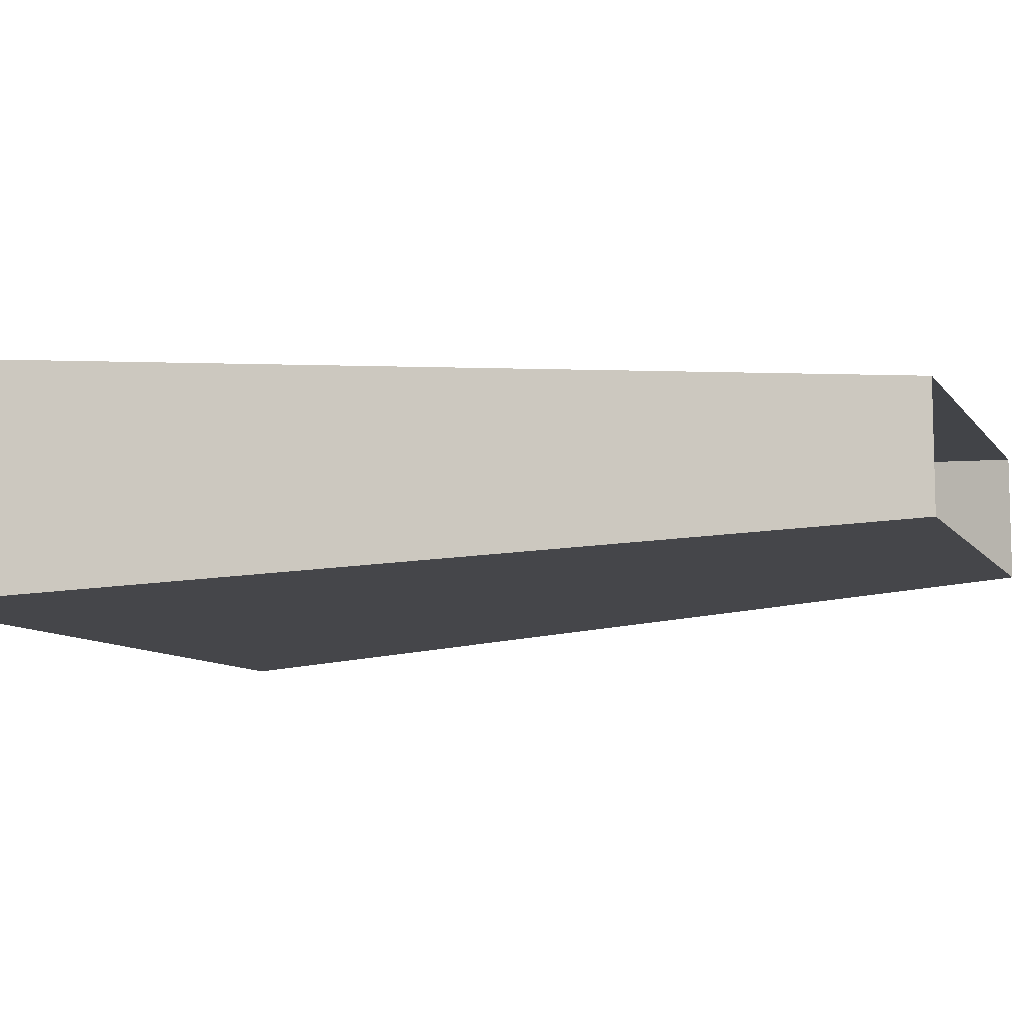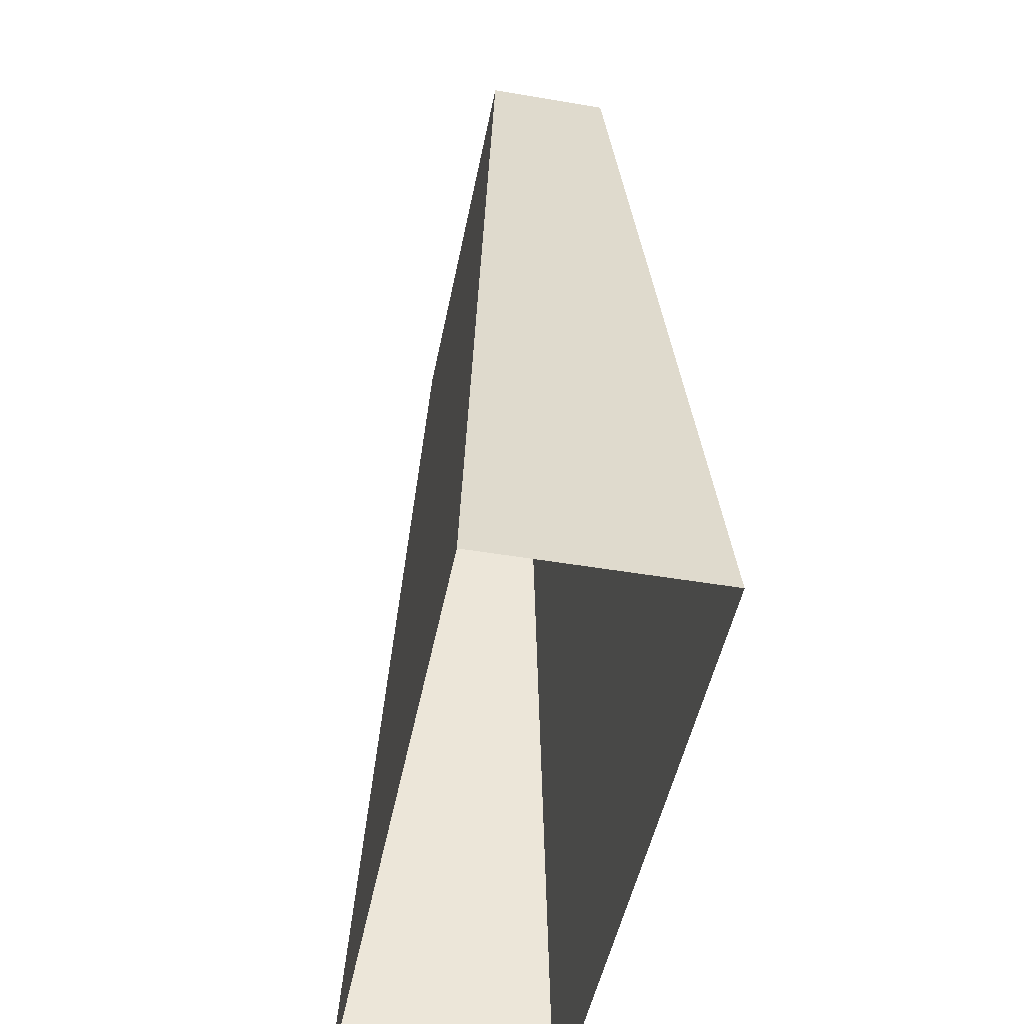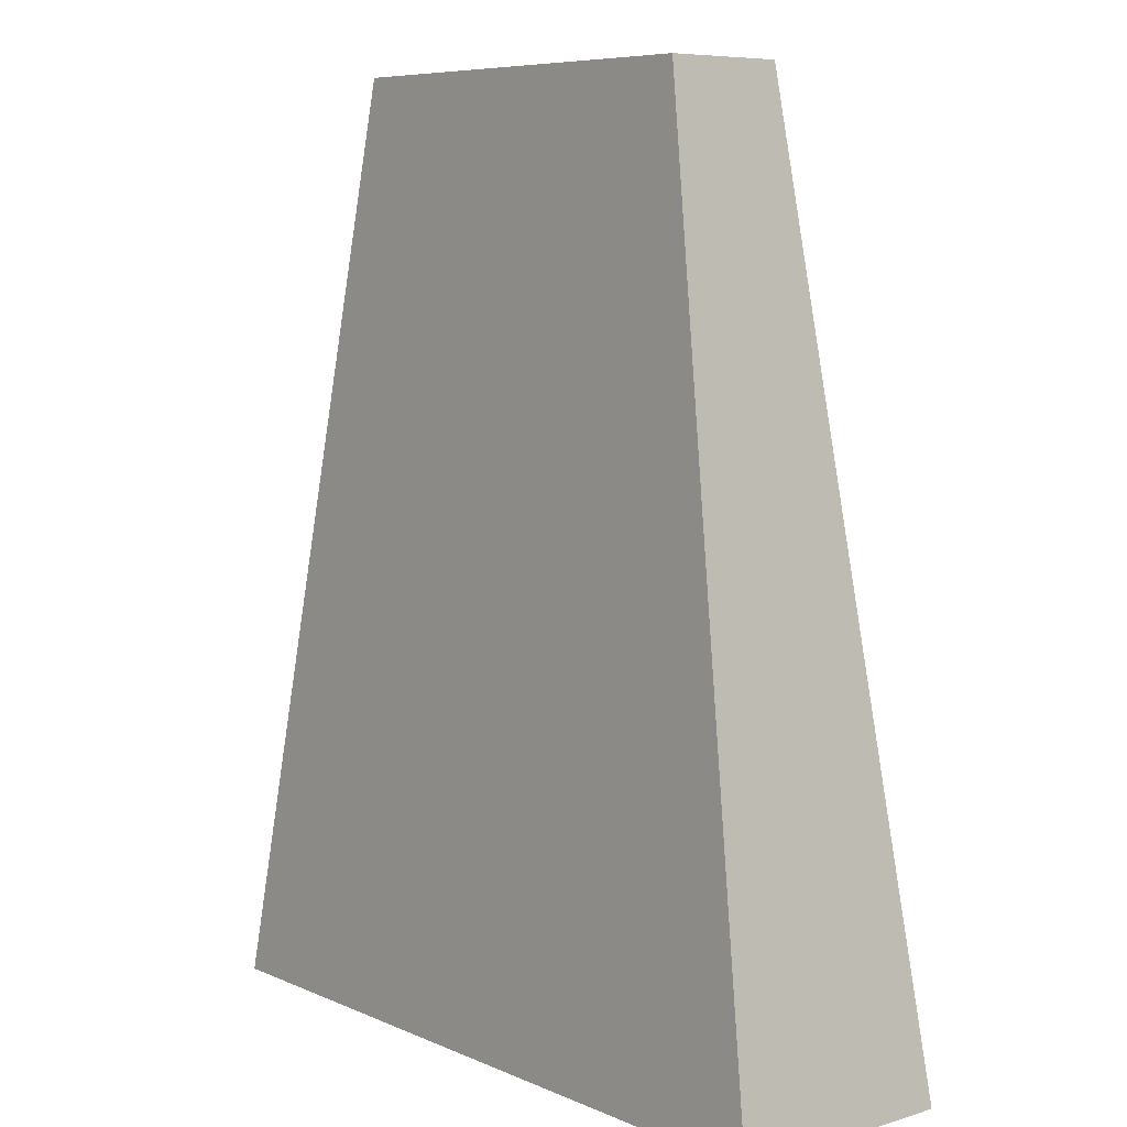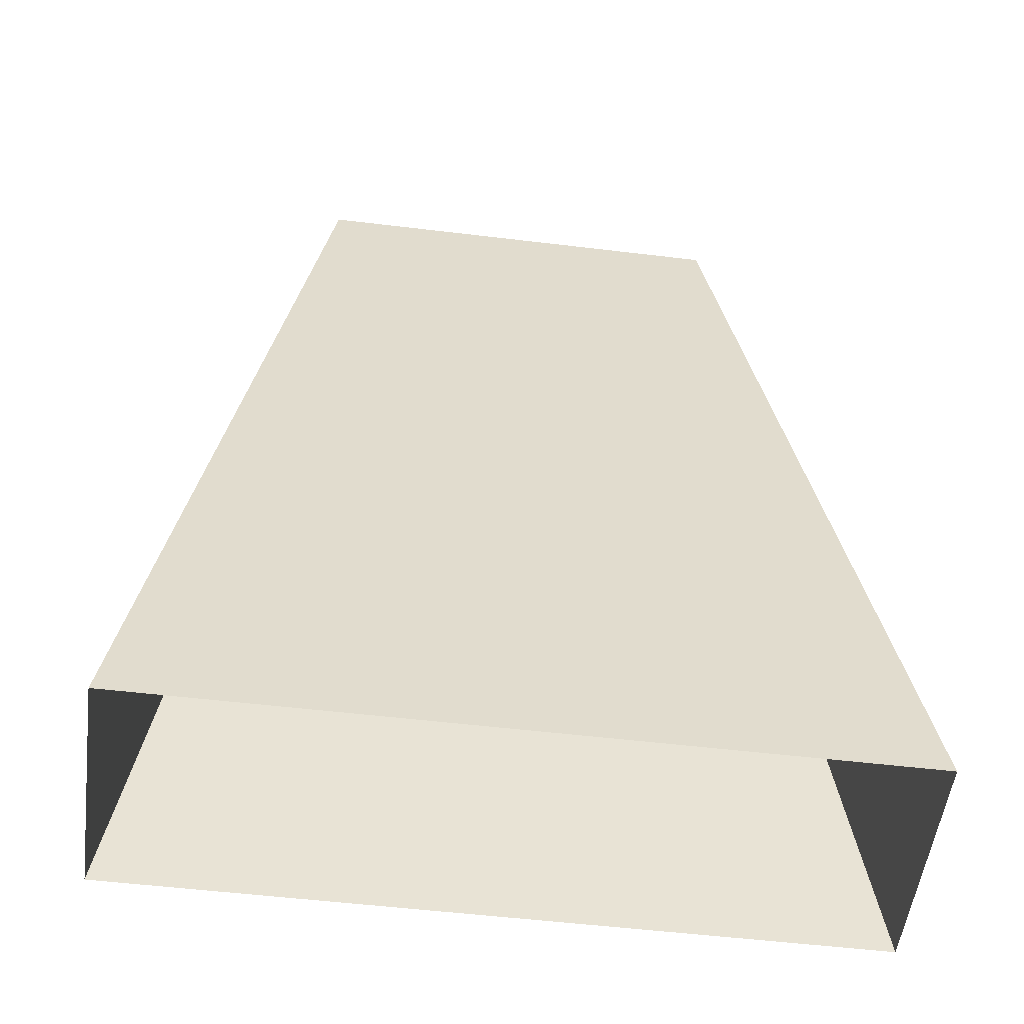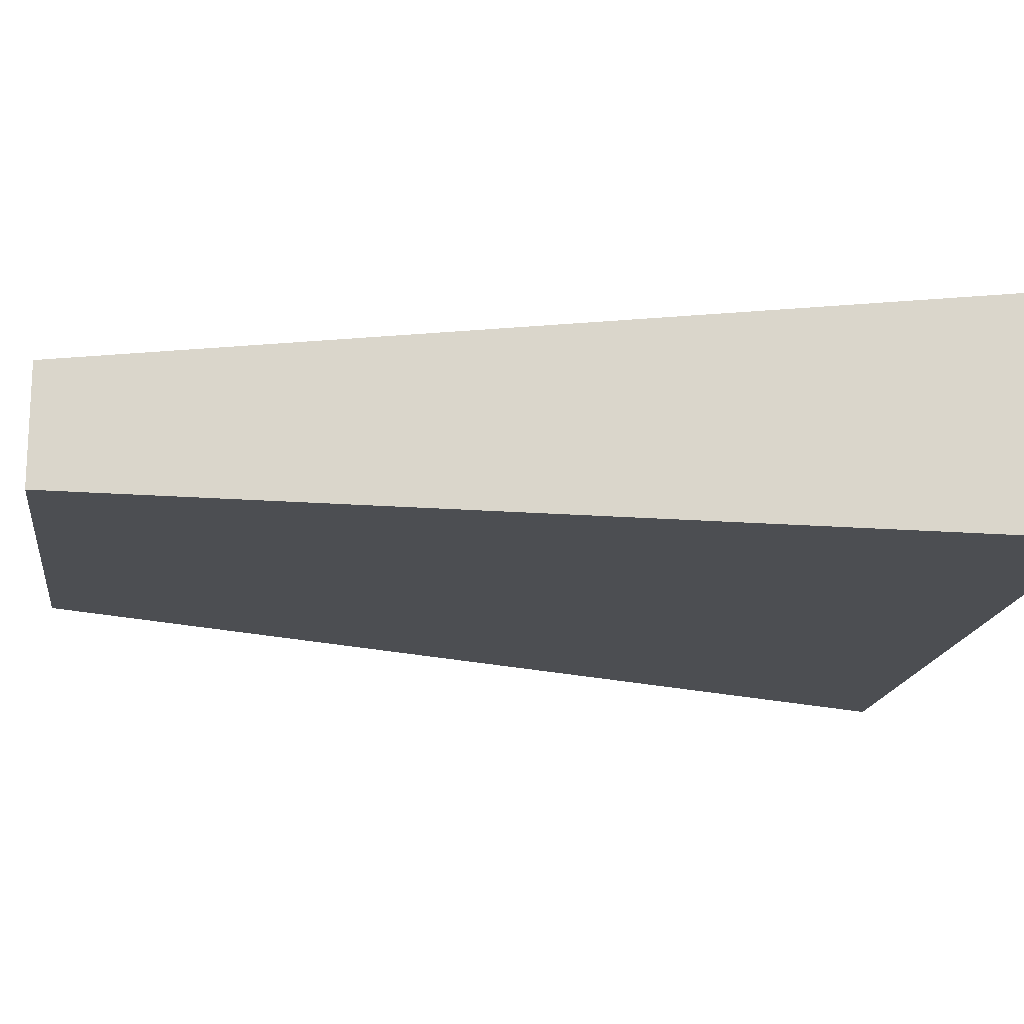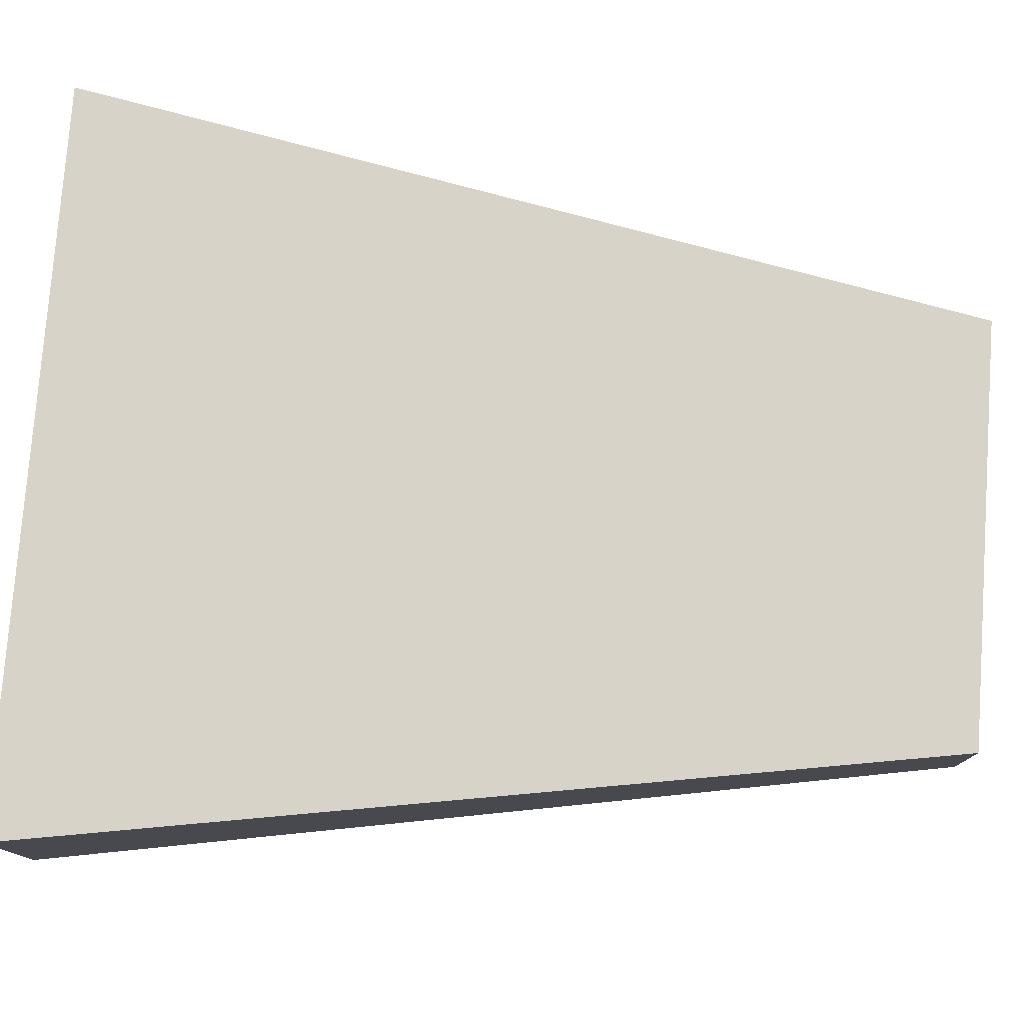
<metadata>
{"format":"obj","ext":"obj","renderer":"f3d","projection":"perspective","resolution":1024,"background":"white","views":[{"elev":-8.9,"azim":110.4,"up":"+Z"},{"elev":-47.3,"azim":-100.9,"up":"+Y"},{"elev":7.6,"azim":50.0,"up":"+Y"},{"elev":-53.1,"azim":172.6,"up":"+Y"},{"elev":-16.5,"azim":-97.6,"up":"+Z"},{"elev":77.6,"azim":94.2,"up":"+Z"}]}
</metadata>
<code>
o mesh12/mesh12-geometry/material_1/component_3#mesh12-geometry
v 0.08709 -0.07098 -0.3422
v 0.04982 -0.1295 -0.3388
v 0.09706 -0.1295 -0.3388
v 0.09706 -0.1295 -0.3388
v 0.04982 -0.1295 -0.3388
v 0.08709 -0.07098 -0.3422
v 0.05979 -0.07098 -0.3422
v 0.04982 -0.1295 -0.3534
v 0.04982 -0.1295 -0.3388
v 0.04982 -0.1295 -0.3388
v 0.04982 -0.1295 -0.3534
v 0.05979 -0.07098 -0.3422
v 0.05979 -0.07098 -0.3499
v 0.09706 -0.1295 -0.3534
v 0.04982 -0.1295 -0.3534
v 0.04982 -0.1295 -0.3534
v 0.09706 -0.1295 -0.3534
v 0.05979 -0.07098 -0.3499
v 0.09706 -0.1295 -0.3534
v 0.08709 -0.07098 -0.3422
v 0.09706 -0.1295 -0.3388
v 0.09706 -0.1295 -0.3388
v 0.08709 -0.07098 -0.3422
v 0.09706 -0.1295 -0.3534
v 0.04982 -0.1295 -0.3388
v 0.08709 -0.07098 -0.3422
v 0.05979 -0.07098 -0.3422
v 0.05979 -0.07098 -0.3422
v 0.08709 -0.07098 -0.3422
v 0.04982 -0.1295 -0.3388
v 0.04982 -0.1295 -0.3534
v 0.05979 -0.07098 -0.3422
v 0.05979 -0.07098 -0.3499
v 0.05979 -0.07098 -0.3499
v 0.05979 -0.07098 -0.3422
v 0.04982 -0.1295 -0.3534
v 0.09706 -0.1295 -0.3534
v 0.05979 -0.07098 -0.3499
v 0.08709 -0.07098 -0.3499
v 0.08709 -0.07098 -0.3499
v 0.05979 -0.07098 -0.3499
v 0.09706 -0.1295 -0.3534
v 0.08709 -0.07098 -0.3422
v 0.09706 -0.1295 -0.3534
v 0.08709 -0.07098 -0.3499
v 0.08709 -0.07098 -0.3499
v 0.09706 -0.1295 -0.3534
v 0.08709 -0.07098 -0.3422
f 1 2 3
f 4 5 6
f 7 8 9
f 10 11 12
f 13 14 15
f 16 17 18
f 19 20 21
f 22 23 24
f 25 26 27
f 28 29 30
f 31 32 33
f 34 35 36
f 37 38 39
f 40 41 42
f 43 44 45
f 46 47 48

</code>
